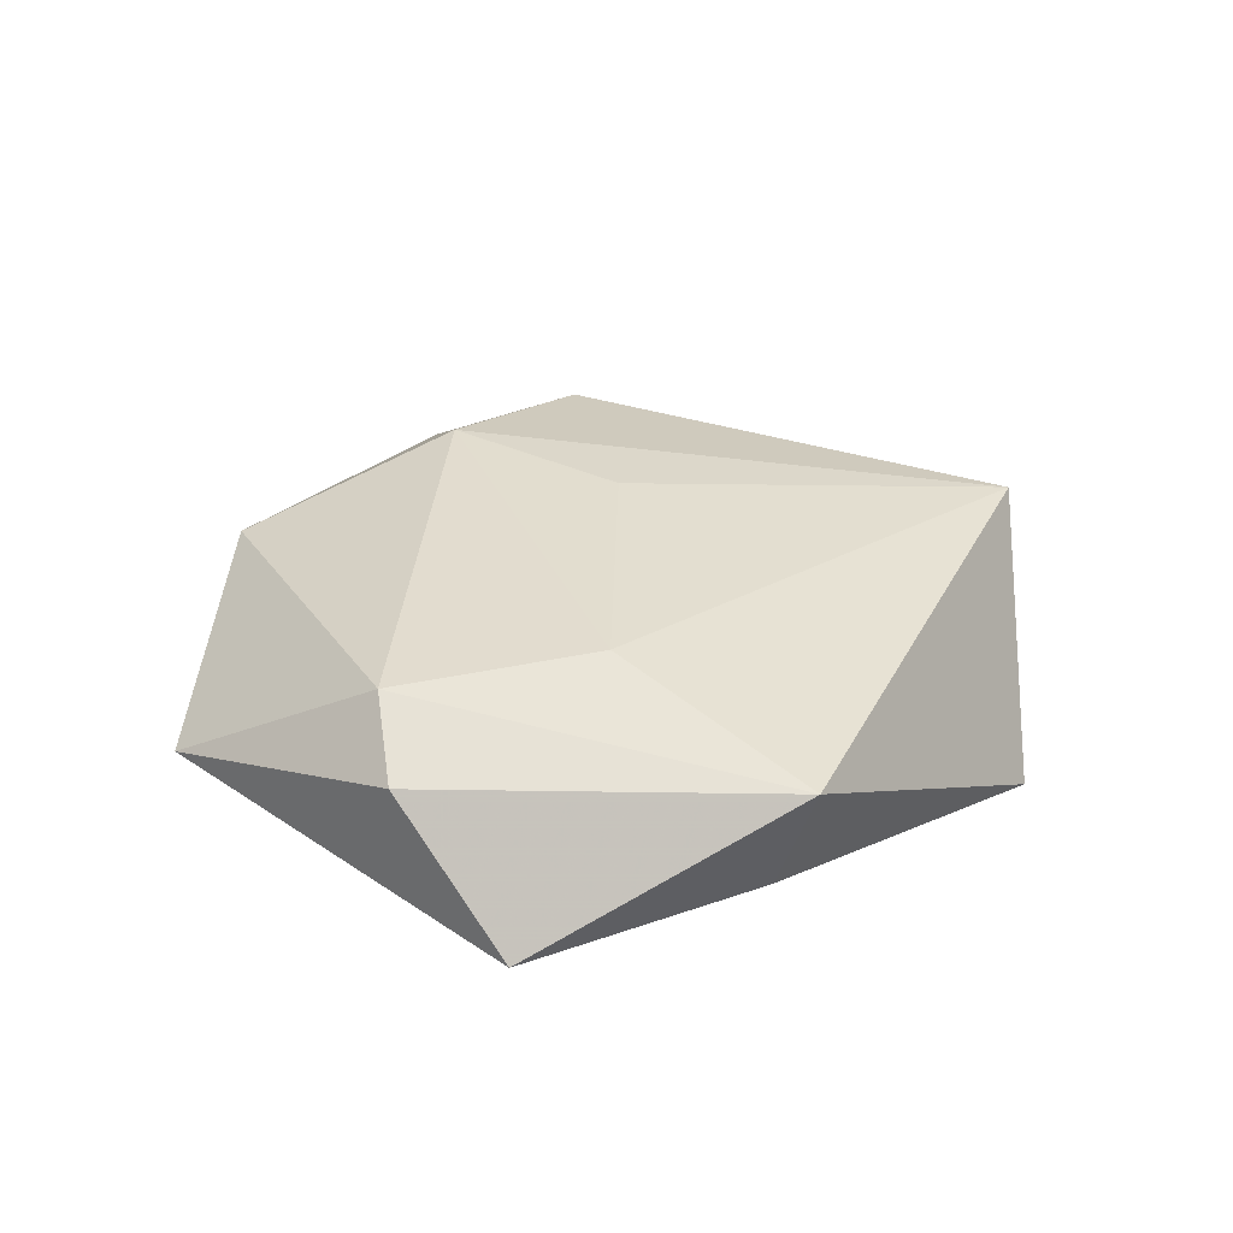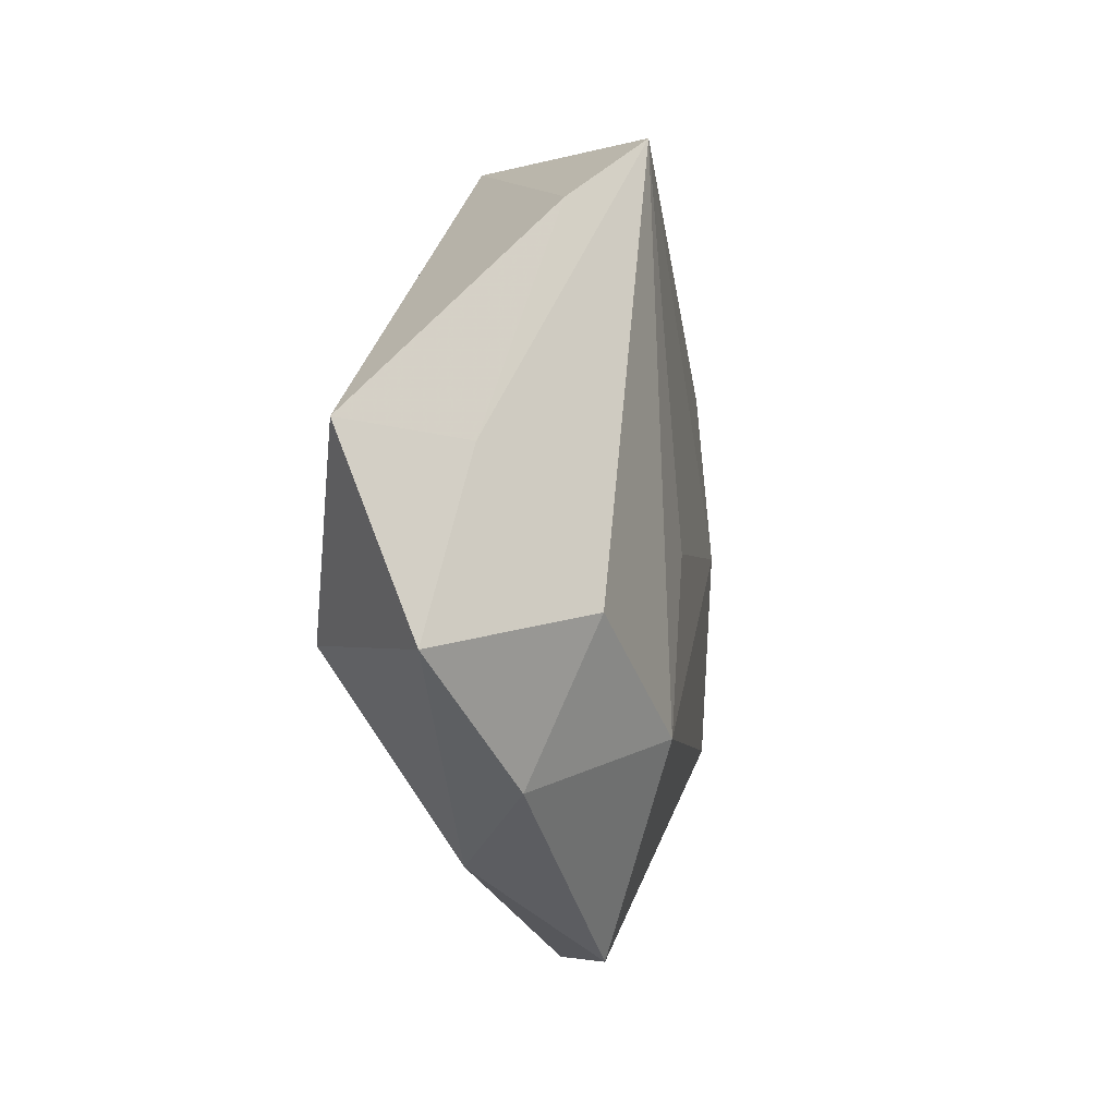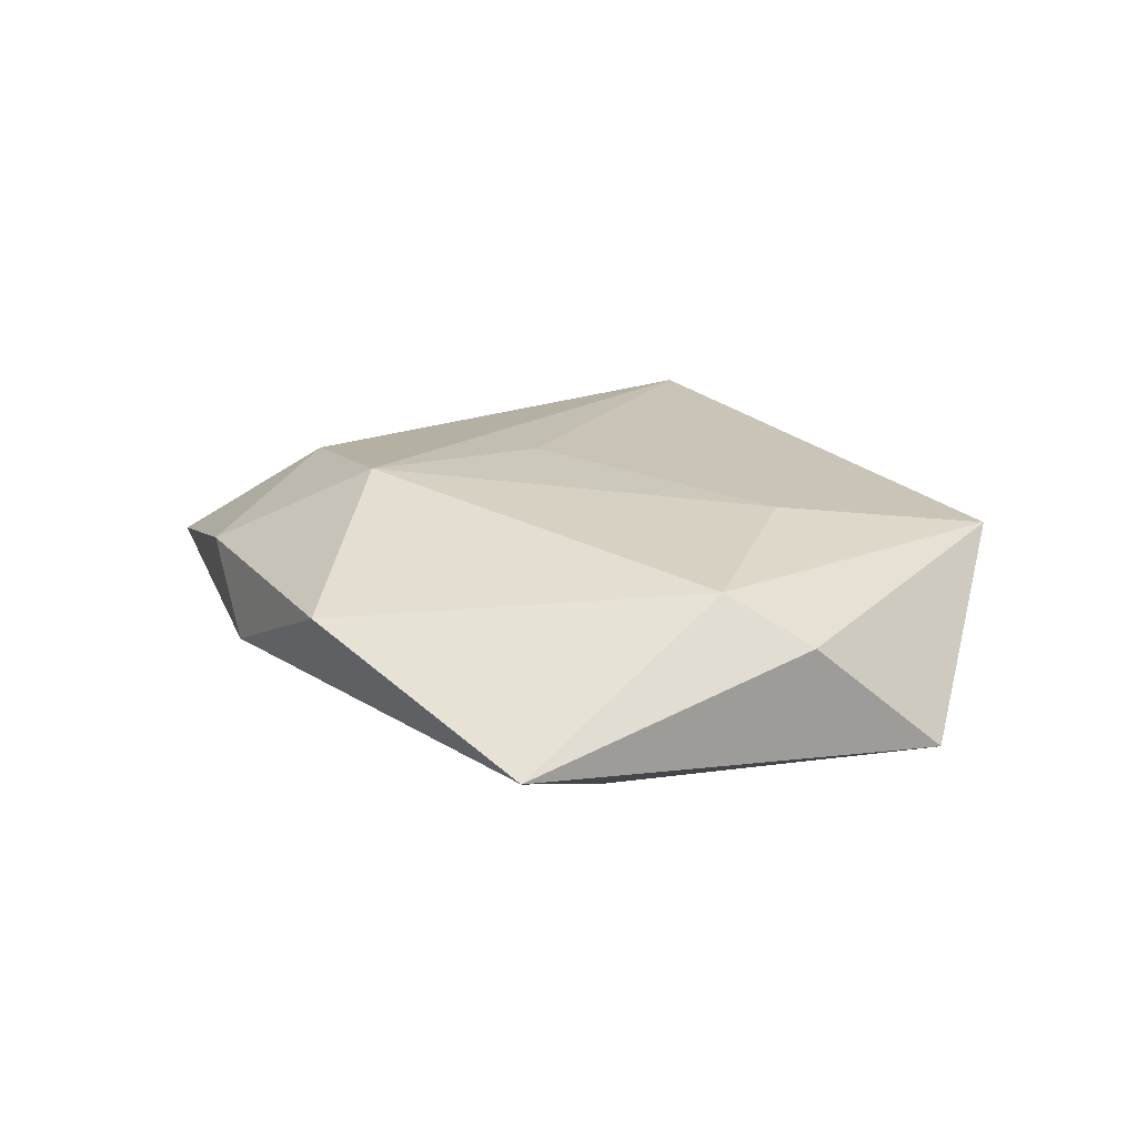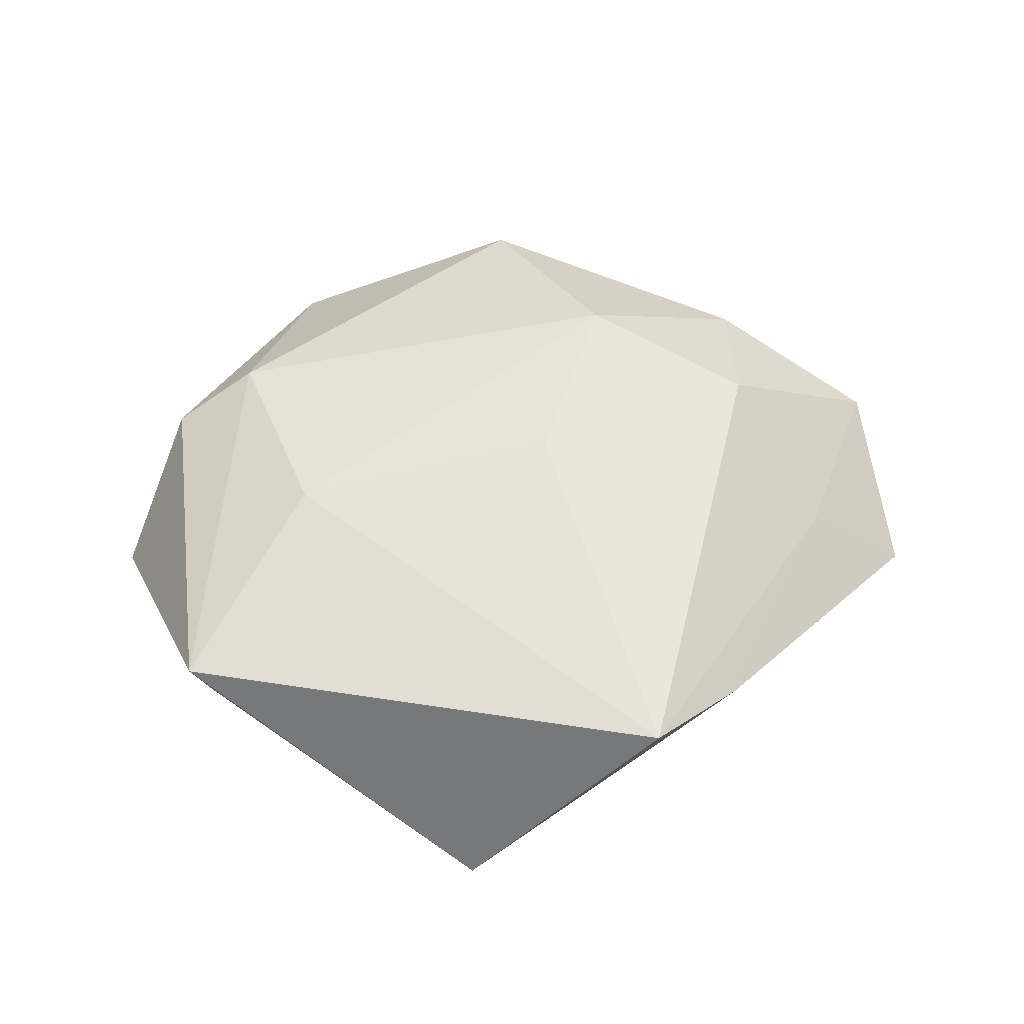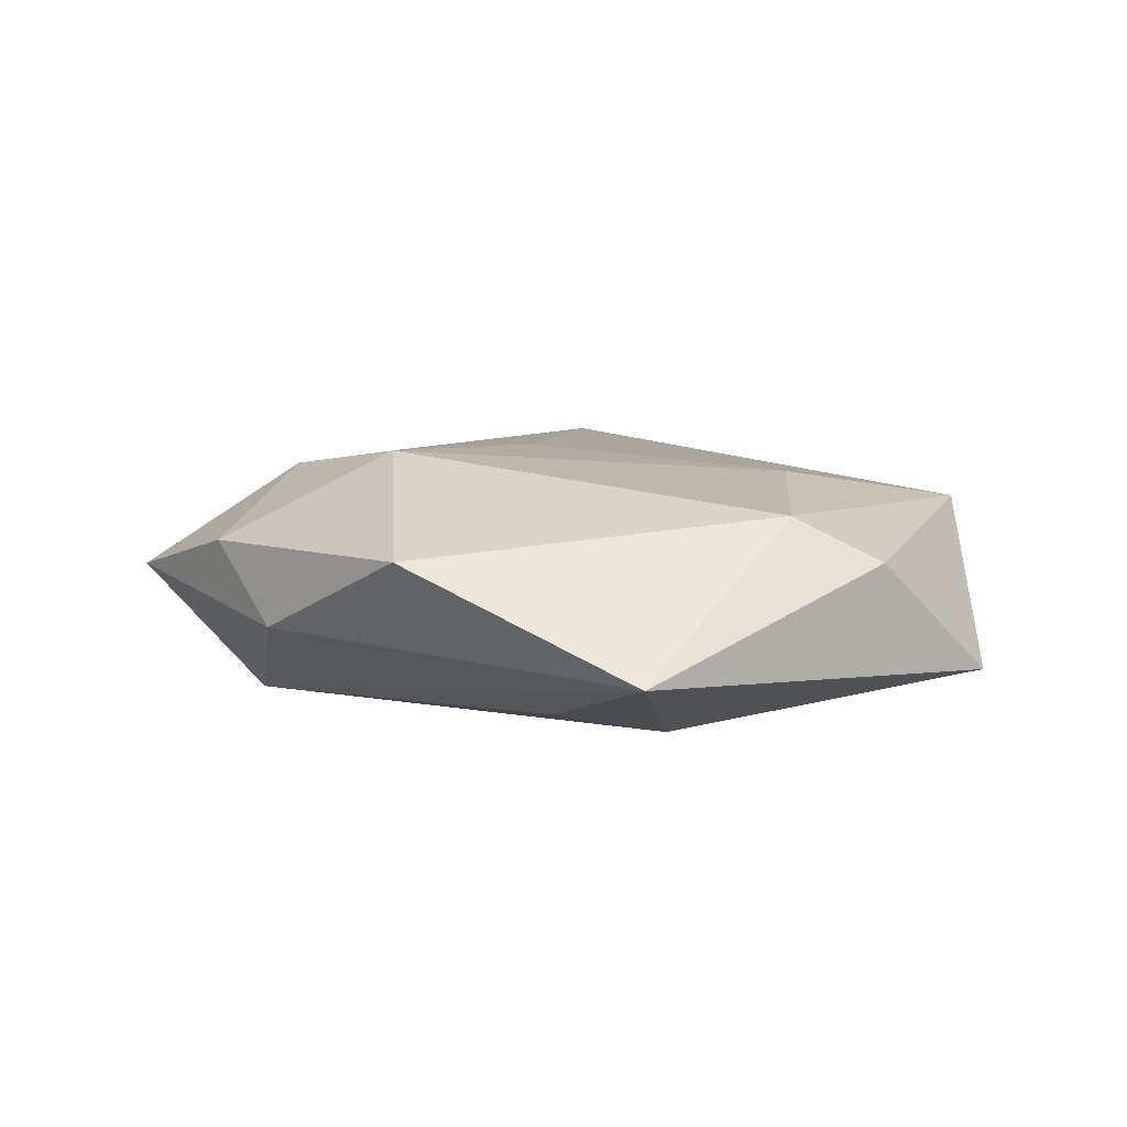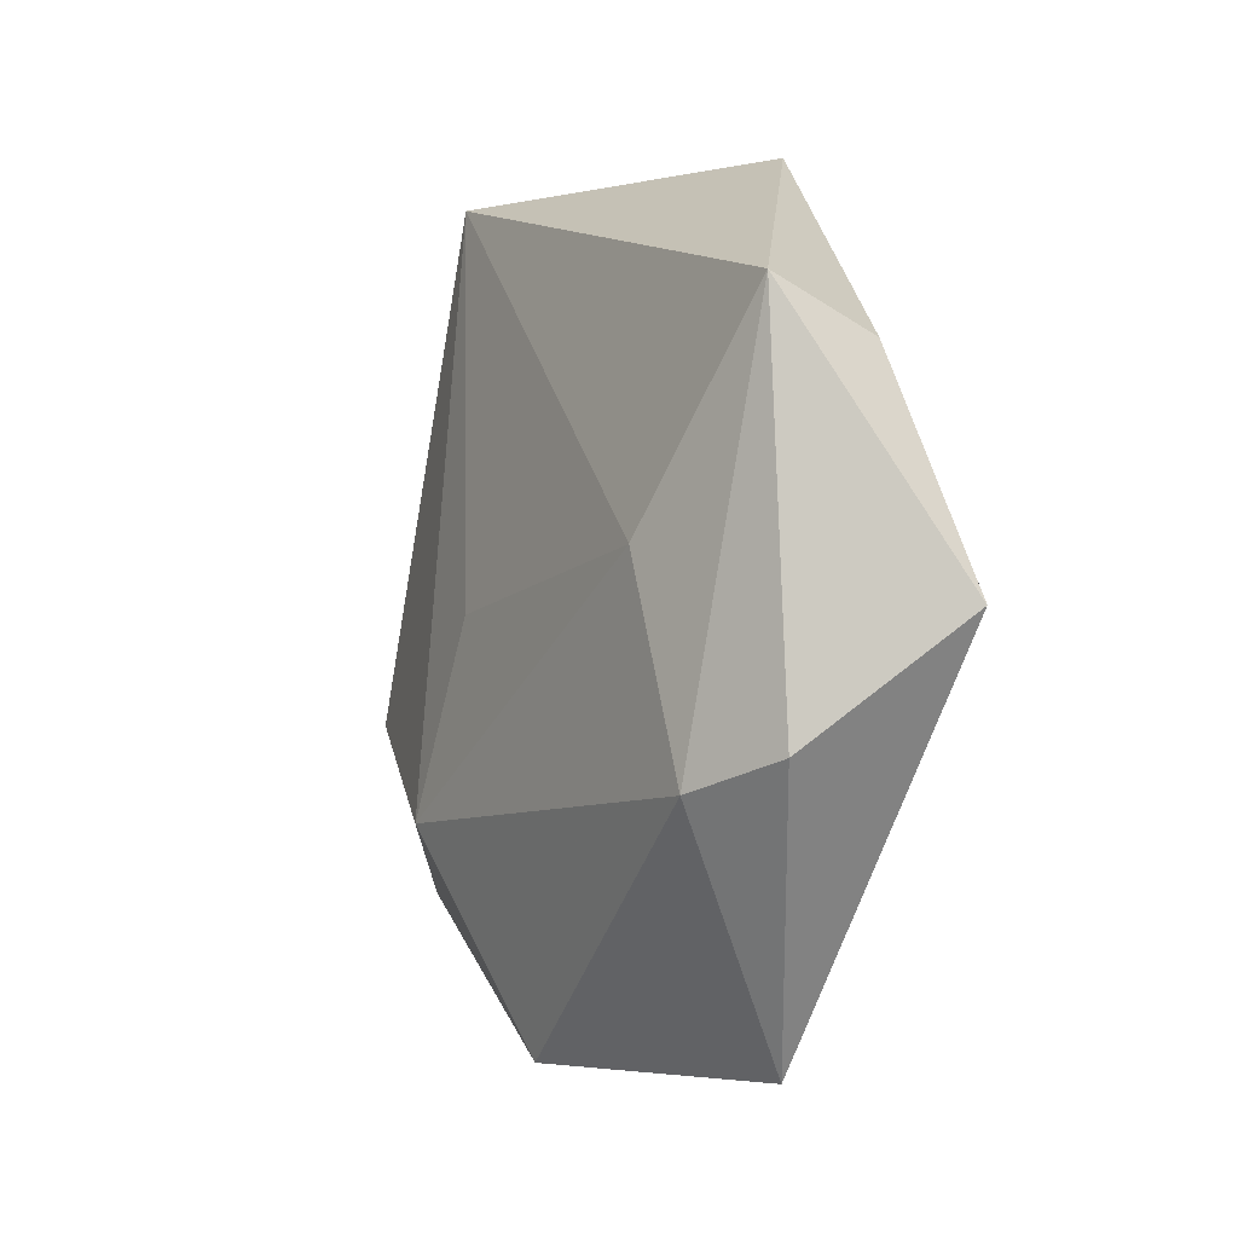
<metadata>
{"format":"obj","ext":"obj","renderer":"f3d","projection":"perspective","resolution":1024,"background":"white","views":[{"elev":30.6,"azim":93.9,"up":"+Z"},{"elev":-3.5,"azim":-76.5,"up":"+Y"},{"elev":19.7,"azim":31.9,"up":"+Z"},{"elev":55.3,"azim":170.8,"up":"+Z"},{"elev":9.0,"azim":17.2,"up":"+Z"},{"elev":-10.4,"azim":64.1,"up":"+Y"}]}
</metadata>
<code>
v -0.0531 0.00938 -0.007682
v 0.04064 -0.01938 0.005797
v -0.02362 0.03444 0.006891
v -0.03571 -0.02474 0.005756
v -0.004341 0.0157 -0.0141
v -0.01203 0.04264 0.01313
v 0.04224 0.02176 0.008222
v -0.005818 -0.0004455 0.01535
v -0.03679 -0.01071 -0.01444
v 0.01083 0.04472 -0.01109
v -0.04091 0.008173 0.002512
v 0.02545 0.000855 0.01302
v -0.05199 -0.01153 0.0002909
v -0.02622 -0.03227 -0.00265
v 0.02512 0.007662 -0.01218
v -0.031 0.001847 -0.01377
v 0.006463 -0.02955 -0.01103
v 0.03076 -0.02169 0.01081
v -0.03306 -0.0076 0.01294
v -0.006843 -0.04317 0.007232
v -0.01598 -0.01977 0.01622
v 0.05008 -0.007079 -0.007718
v 0.02097 -0.04551 -0.004162
v 0.04052 0.01769 -0.003664
v 0.0177 -0.02415 -0.0134
v 0.01996 -0.00251 -0.01442
f 25 22 23
f 10 6 7
f 2 22 7
f 7 18 2
f 23 22 2
f 2 18 23
f 7 6 12
f 12 18 7
f 9 23 14
f 23 18 20
f 20 14 23
f 4 14 20
f 13 4 19
f 13 1 9
f 9 14 13
f 13 14 4
f 17 23 9
f 9 25 17
f 17 25 23
f 7 22 24
f 24 10 7
f 22 10 24
f 9 1 16
f 1 10 16
f 9 16 5
f 5 16 10
f 22 25 26
f 26 5 10
f 26 25 9
f 9 5 26
f 8 12 6
f 19 4 21
f 4 20 21
f 21 6 19
f 21 8 6
f 21 20 18
f 18 12 21
f 12 8 21
f 1 13 11
f 19 6 11
f 11 13 19
f 15 10 22
f 22 26 15
f 15 26 10
f 3 11 6
f 1 11 3
f 6 10 3
f 3 10 1

</code>
